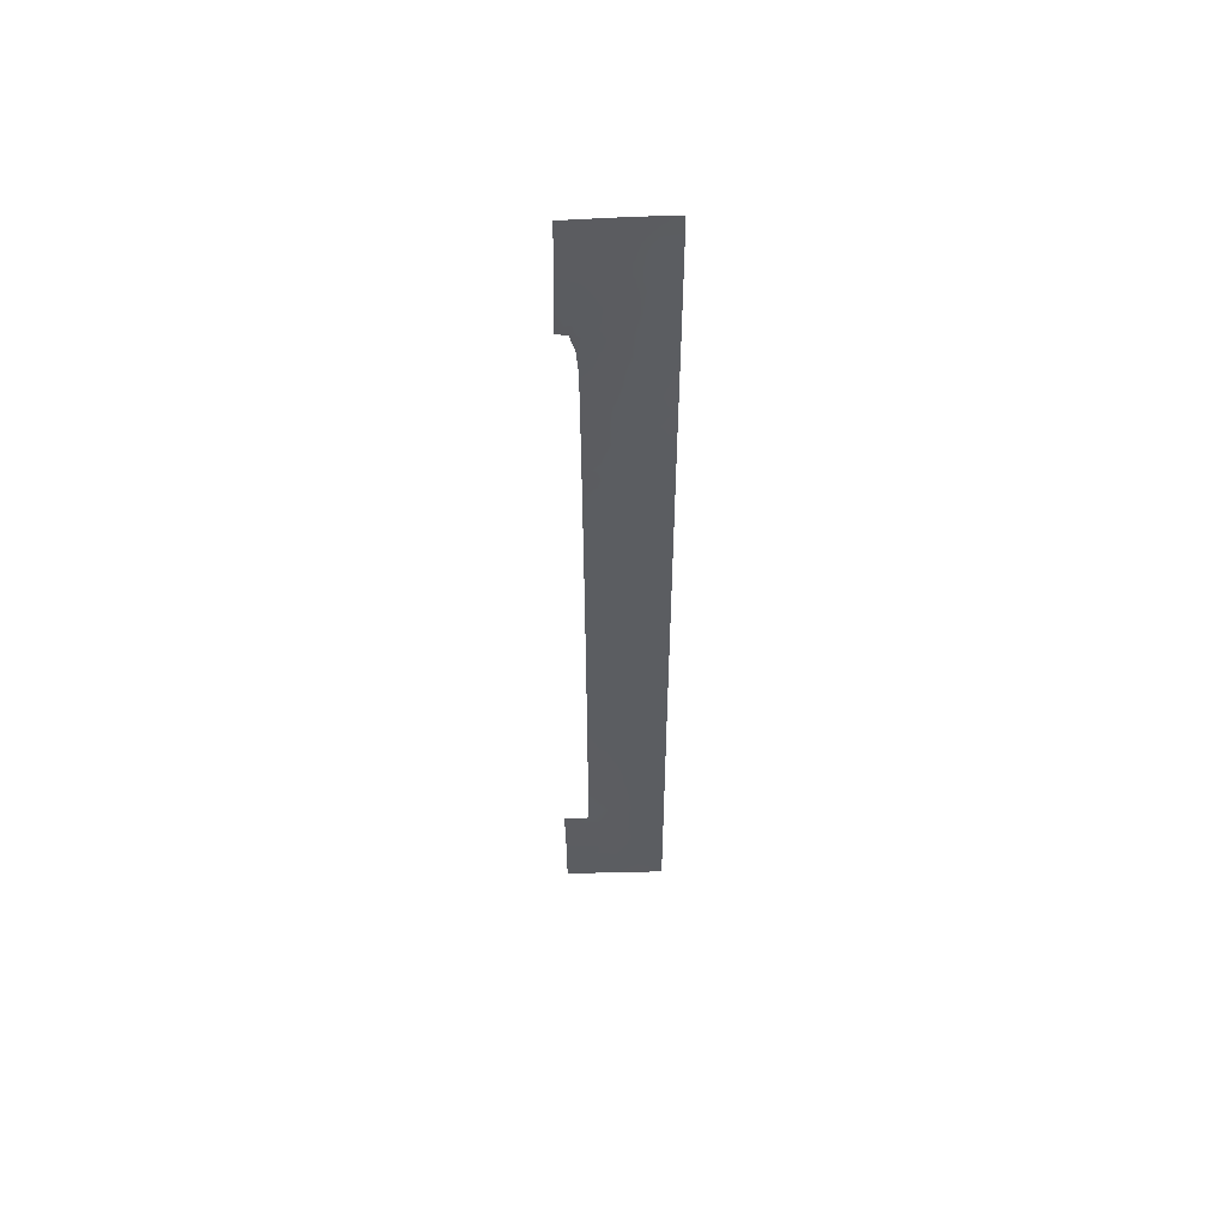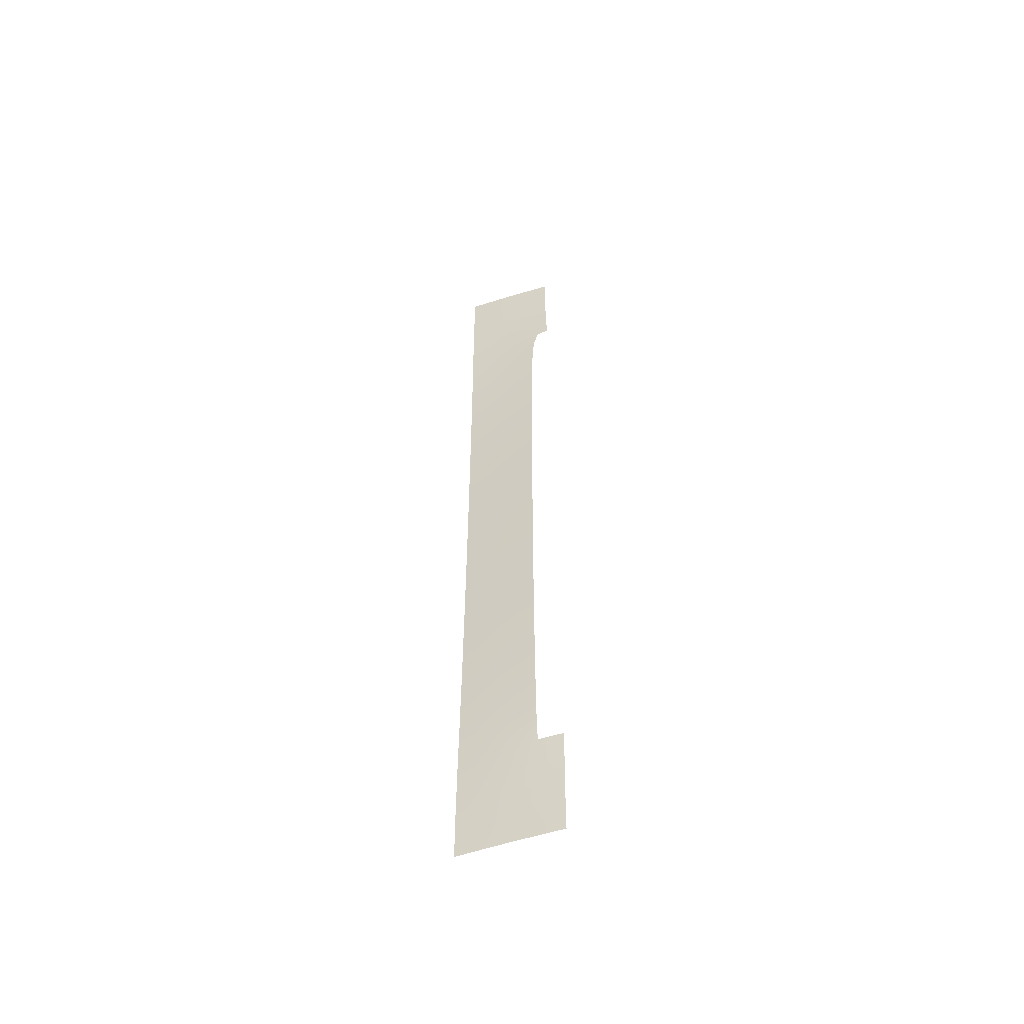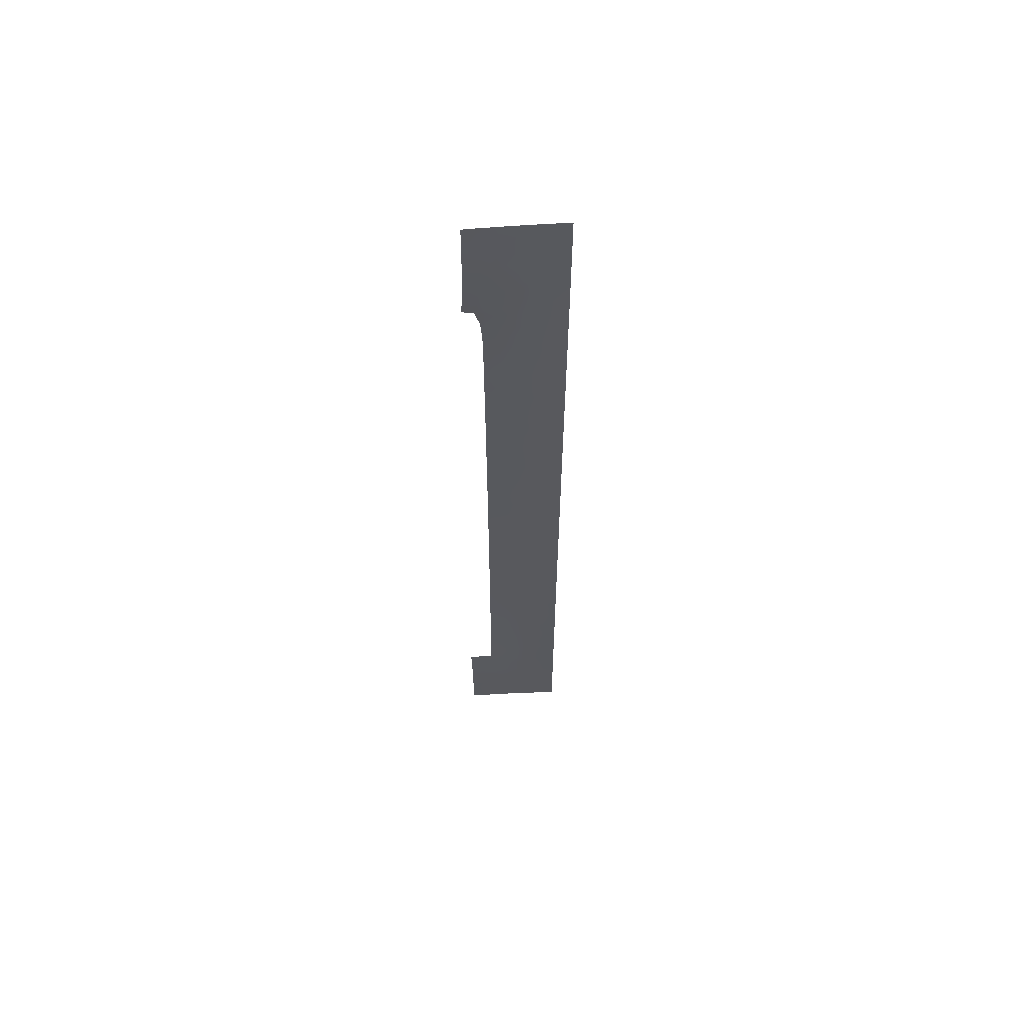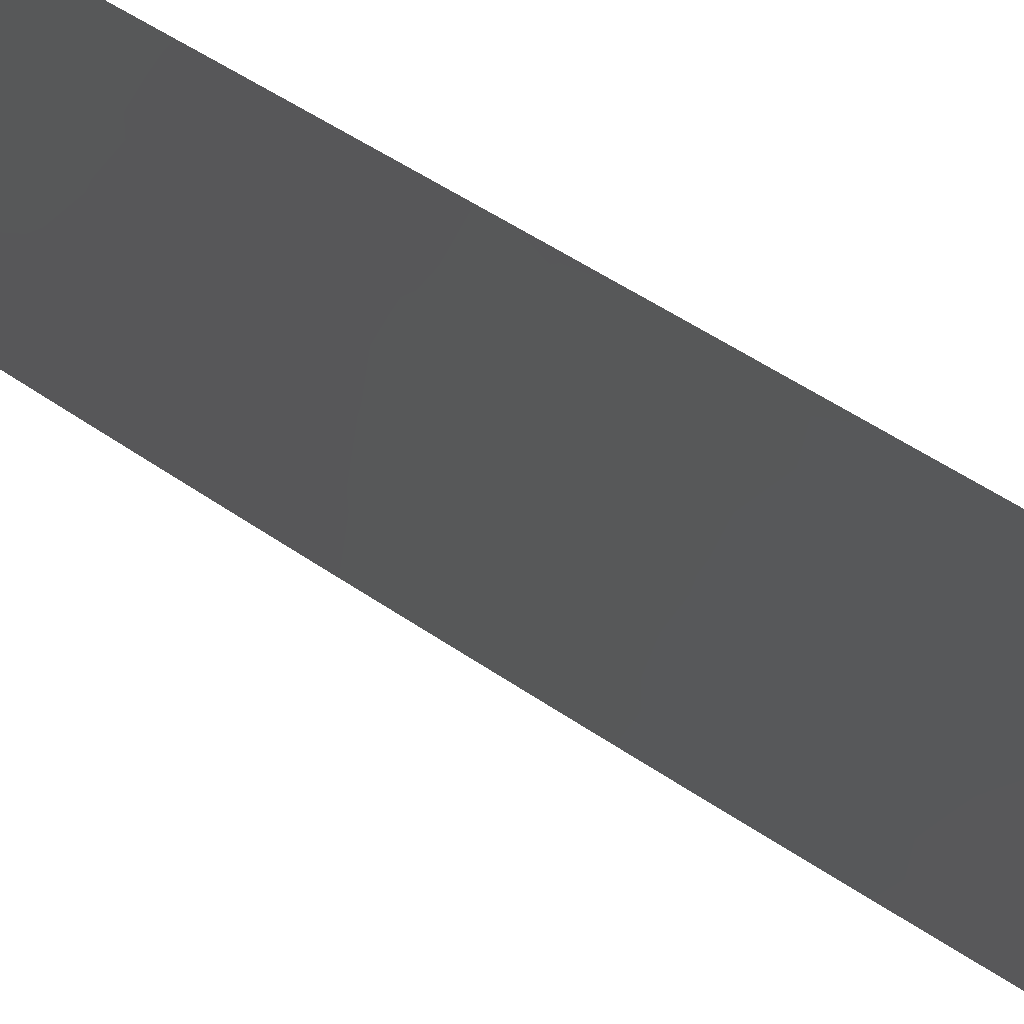
<metadata>
{"format":"obj","ext":"obj","renderer":"f3d","projection":"perspective","resolution":1024,"background":"white","views":[{"elev":53.9,"azim":-78.9,"up":"+Y"},{"elev":-53.9,"azim":122.8,"up":"+Y"},{"elev":59.9,"azim":-80.0,"up":"+Y"},{"elev":19.1,"azim":151.2,"up":"+Z"}]}
</metadata>
<code>
v -111.9 -50 98.84
v -111.7 -47.06 100
v -112 -7.201 100
v -112.9 19.11 94.59
v -114.4 40.13 90.28
v -112 48.21 100
v -112.7 6.848 95.48
v -113.2 -35.54 92
v -113.1 -34.73 92
v -113.3 -37.99 92
v -113.1 -38.87 93.08
v -114.5 44.75 90.41
v -114.4 42.72 90.37
v -112.8 27.3 95.64
v -112.6 -0.05366 95.92
v -111.7 -50 100
v -113.4 -42.88 92.16
v -114 -50 89.64
v -113.1 -32.87 92
v -112 -16.59 100
v -114 -46.58 89.64
v -112.7 -38.18 95.01
v -112.8 -40.3 94.42
v -111.9 -26.11 100
v -112.1 13.53 100
v -112.5 -12.7 96.17
v -114.5 50 90.44
v -114.5 46.95 90.41
v -112.1 -29.59 98.22
v -113.2 44.54 95.18
v -113.7 -41.9 90.91
v -113.8 35.54 91.81
v -112 44 100
v -113.2 16.09 92
v -112.5 -26.99 95.61
v -112.4 -39.92 96.55
v -114 -41.43 89.58
v -114 -43.26 89.61
v -111.7 -39.17 100
v -111.9 -42.11 98.86
v -112.7 -45.79 94.97
v -112.7 10.42 95.12
v -112.1 18.44 100
v -112.5 -9.434 96.51
v -112.8 15.98 95.13
v -113 -15.92 92
v -112.1 50 99.45
v -112.3 22.62 98.39
v -113 -18.07 92
v -112.4 -34.51 96.6
v -111.9 -21.47 100
v -112.5 -23.13 95.99
v -112 50 100
v -112.5 20.78 97.3
v -112.1 16.03 100
v -112.9 34.73 95.78
v -111.7 -44.97 100
v -112 -47.13 98.52
v -112.1 -5.237 100
v -112.9 -36.52 93.66
v -113.9 -39.22 89.52
v -111.8 -32.98 100
v -112.4 -50 96.59
v -113 -12.23 92
v -112.8 14.21 94.75
v -112 37.94 100
v -113.1 4.697 92
v -112.6 -18.67 95.13
v -112.7 12.44 95.46
v -112 46.05 100
v -112.4 -17.91 96.68
v -111.9 -23.86 100
v -111.8 -34.86 100
v -113.1 6.702 92
v -111.8 -36.78 100
v -113 -4.01 92
v -112 -9.714 100
v -113.9 -38 89.49
v -112 33.12 100
v -113 -27.29 92
v -114 37.5 91.32
v -113 -1.932 92
v -113.4 24.77 92
v -114.3 37.8 90.19
v -112.8 8.743 94.74
v -112.2 -24.62 97.93
v -112.2 11.39 98.91
v -112.8 -10.58 93.31
v -113 23.82 94.59
v -113.2 30.05 93.68
v -112.7 -14.96 94.33
v -112.9 -14.22 93.07
v -112.7 -12.52 94.13
v -112.5 -20.91 95.46
v -112.3 17.21 98.27
v -112.4 34.17 97.97
v -112.2 -1.465 98.98
v -113 -20.21 92
v -113.1 -48.75 93.54
v -112.4 44.72 98.29
v -113.2 12.09 92
v -112.7 25.19 95.96
v -112.7 2.955 94.59
v -112.3 18.99 98.28
v -112.1 -38.97 98.15
v -112.5 28.35 97.58
v -113.2 28.02 93.76
v -112.2 30.11 98.88
v -114 41.12 91.7
v -112.4 -1.742 97.35
v -111.9 -48.62 99.11
v -111.7 -48.86 100
v -113 -42.03 93.62
v -113.2 -50 93.13
v -113.7 -50 90.81
v -112 -18.98 100
v -114 -48.39 89.64
v -112.8 32.83 96.17
v -112.9 29.33 95.55
v -112.8 -28.57 93.87
v -112.4 12.85 97.75
v -114.5 48.77 90.42
v -114 45.8 91.94
v -113 -25.37 92
v -112.2 -35.67 97.77
v -112.3 -7.551 97.87
v -113.7 -43.71 90.74
v -111.7 -42.99 100
v -112.2 -18.29 98.39
v -113.1 40.78 95.48
v -112.5 -25.17 95.75
v -112.8 -26.23 93.82
v -112.9 47.47 96.43
v -112.7 -34.42 94.84
v -113.5 -44.63 91.86
v -113.6 50 93.82
v -113.6 48.72 93.64
v -113 -29.2 92
v -114.1 50 91.75
v -112.4 15.14 98.13
v -112 -11.75 100
v -112.5 50 97.8
v -112.7 -16.9 93.94
v -113 -34.61 93.07
v -112.3 -37.67 96.96
v -112.5 -36.14 95.8
v -112.1 5.685 100
v -113 -10.41 92
v -112.9 3.907 93.42
v -113.1 -47.19 93.31
v -112.1 24.53 100
v -113.1 38.99 95.32
v -112.3 36.59 98.42
v -112 -14.19 100
v -112.2 -22.66 98.27
v -113 50 95.89
v -113.1 -30.84 92
v -112.9 -30.78 93.06
v -112.8 -32.68 93.85
v -112.1 28.07 100
v -113.1 2.656 92
v -112.1 26.33 100
v -112.9 31.28 95.41
v -112.3 0.4448 97.94
v -113.2 46.07 94.98
v -112.1 -43.84 98.09
v -112.3 -21.5 97.01
v -112.9 -43.83 94.01
v -113.4 33.68 93.05
v -111.8 -30.99 100
v -114.1 44.07 91.79
v -113.8 42.6 92.57
v -112.8 43.68 96.52
v -112.3 40.81 98.57
v -112.5 2.544 96.53
v -112.1 10.1 100
v -112.3 9.36 98.45
v -112.7 -48.05 95.35
v -112.5 48.72 97.96
v -112.7 -19.95 93.96
v -112 30.28 100
v -112.9 7.68 93.42
v -112.3 -11.08 97.61
v -113 -8.486 92
v -113.6 33.26 91.97
v -112.1 7.879 100
v -112.4 7.153 97.68
v -111.7 -41.1 100
v -112 40.52 100
v -112.9 22.06 94.71
v -112.1 11.79 100
v -112.1 20.06 100
v -112.8 45.55 96.69
v -111.9 -28.52 100
v -112 42.27 100
v -113.6 -38 90.56
v -113.4 22.59 92
v -112.7 39.79 97.07
v -112.9 2.247 93.27
v -112 35.49 100
v -112.5 5.058 96.98
v -113 -5.971 92
v -113.6 30.87 92
v -113.5 -39.68 91.12
v -113.2 -40.88 92.49
v -112.6 -42.03 95.45
v -112.6 14.51 96.43
v -112.1 -1.269 100
v -112.8 -50 94.9
v -113.5 28.39 92
v -113.3 20.23 92
v -113 20.64 93.79
v -114 39.23 91.69
v -112.4 24.6 97.75
v -113.3 18.27 92
v -113.1 19.11 93.11
v -112.1 22.15 100
v -112.2 -27.58 97.88
v -112.6 -2.239 95.55
v -112.8 -0.8922 93.88
v -112 31.99 100
v -112.4 31.83 98.36
v -113.2 24.39 93.04
v -113.1 25.96 94.12
v -113.4 26.52 92
v -112.1 3.104 100
v -112.3 2.267 98.62
v -112.3 26.38 98.72
v -113.2 13.62 92
v -112.3 5.936 98.55
v -112.3 -46.14 97.09
v -114 -45.43 89.64
v -113.6 -46.23 91.18
v -113 15.1 93.47
v -112.1 -3.406 100
v -112.2 -3.604 98.62
v -113.5 36.82 93.15
v -112.6 18.87 96.54
v -112.4 -3.953 96.95
v -113.3 35.26 93.94
v -113.1 36.88 95.15
v -113.6 44.55 93.46
v -113.1 8.79 92
v -113 9.658 93.36
v -112.4 -19.7 96.92
v -112.3 38.8 98.56
v -112.7 37.79 97.01
v -113 0.411 92
v -112.7 41.76 96.76
v -113 -22.74 92
v -113 -14.23 92
v -112.4 -14.54 96.95
v -112.8 -3.024 93.73
v -112.8 -5.087 93.68
v -112.5 -6.027 95.88
v -113.5 40.53 93.51
v -113.2 10.91 92
v -113 11.5 93.49
v -112.6 -30.64 94.9
v -112.3 -5.747 98.33
v -112.5 -16.44 95.76
v -112.4 -43.96 96.28
v -113.3 42.66 94.63
v -112.5 8.924 96.52
v -112.7 22.84 96.34
v -112.8 -18.53 93.33
v -112.4 -32.59 96.17
v -112.6 26.39 97.15
v -112.4 42.76 98.33
v -113 17.35 93.62
v -112.8 17.71 95.37
v -112.5 10.86 97.15
v -112.8 20.72 95.56
v -112.1 0.8135 100
v -112.3 20.8 98.77
v -112.2 -20.47 98.48
v -112.8 1.216 94.36
v -112 -37.15 98.82
v -112.4 -28.95 96.17
v -112.8 -21.89 93.84
v -112.8 -7.153 93.85
v -113 13.15 93.46
v -112.2 -42.06 97.39
v -112.2 -14.86 98.62
v -112.2 -13.01 98.26
v -113.1 33.51 94.54
v -112.6 30.58 97.26
v -111.9 -45.35 98.96
v -112.1 -31.74 98.24
v -112.1 -33.73 98.18
v -112.3 -30.69 96.75
v -113.1 22.35 93.31
v -112.3 -16.37 97.78
v -112.9 5.751 93.54
v -112.6 -10.9 95.25
v -112.8 -24.16 93.86
v -112 -40.59 98.61
v -113.5 -48.43 91.74
v -113.3 47.81 94.86
v -113.6 46.71 93.47
v -112.7 35.94 96.91
v -113.5 38.35 93.41
v -112.7 -9.093 94.38
v -114.1 47.83 91.92
v -112.6 -4.306 95.32
v -112.7 4.541 95.19
v -112.2 -48.4 97.43
v -112.4 46.72 98.28
v -112.3 4.036 98.44
v -112.2 -8.956 98.9
v -112.6 16.74 96.72
v -113.4 32.1 93.25
v -112.2 -26.08 97.59
v -113.2 -45.74 92.79
v -112.5 -7.798 96.25
f 18 117 115
f 116 51 276
f 28 122 304
f 120 132 35
f 179 6 308
f 148 184 88
f 19 157 158
f 29 170 289
f 308 133 179
f 25 87 121
f 165 193 30
f 61 78 196
f 31 205 17
f 107 210 90
f 76 253 254
f 26 183 285
f 232 127 135
f 302 81 213
f 278 145 125
f 296 280 52
f 46 251 92
f 253 305 254
f 256 302 213
f 69 258 282
f 96 301 153
f 96 56 301
f 171 242 172
f 220 277 15
f 68 261 71
f 190 89 265
f 269 100 33
f 270 271 45
f 93 91 92
f 100 269 173
f 272 264 42
f 236 97 235
f 212 4 216
f 224 14 102
f 245 94 68
f 26 295 183
f 85 264 7
f 113 23 206
f 65 234 45
f 259 159 158
f 262 231 41
f 265 54 273
f 283 206 36
f 280 98 180
f 120 279 259
f 119 287 106
f 5 13 109
f 13 12 171
f 164 110 15
f 111 2 112
f 16 111 112
f 115 117 298
f 20 116 129
f 276 129 116
f 298 21 233
f 205 11 23
f 11 22 23
f 25 121 140
f 27 139 122
f 124 250 296
f 132 124 296
f 50 125 146
f 128 57 288
f 166 128 288
f 43 55 95
f 113 168 17
f 314 135 168
f 168 135 17
f 136 156 137
f 53 6 47
f 120 80 132
f 80 120 138
f 139 136 137
f 55 25 140
f 141 154 285
f 179 47 6
f 57 2 288
f 32 240 169
f 260 236 59
f 8 144 60
f 290 73 125
f 145 278 105
f 134 50 146
f 144 134 60
f 60 134 146
f 1 63 307
f 63 178 307
f 147 226 309
f 64 148 88
f 146 22 60
f 270 34 215
f 294 7 306
f 209 99 178
f 151 48 214
f 48 151 217
f 246 66 153
f 154 20 284
f 51 72 155
f 156 142 179
f 144 9 19
f 19 159 144
f 158 157 138
f 22 146 145
f 160 162 228
f 304 139 137
f 156 299 137
f 137 300 304
f 161 67 149
f 199 161 149
f 162 151 228
f 274 164 227
f 12 28 123
f 225 107 224
f 107 14 224
f 275 48 217
f 86 155 72
f 67 74 294
f 70 33 100
f 41 168 262
f 170 62 289
f 171 172 13
f 241 56 240
f 23 22 36
f 195 189 174
f 176 186 177
f 87 176 177
f 63 209 178
f 133 156 179
f 201 309 175
f 181 160 108
f 182 74 243
f 184 202 281
f 185 32 169
f 183 310 77
f 186 147 230
f 39 188 297
f 188 128 40
f 207 69 65
f 86 52 155
f 173 263 30
f 189 66 246
f 159 267 134
f 301 247 153
f 241 247 301
f 212 211 292
f 25 191 87
f 191 176 87
f 192 43 104
f 165 133 193
f 30 193 173
f 22 11 60
f 72 24 86
f 194 170 29
f 33 195 269
f 269 195 174
f 38 31 127
f 31 38 37
f 50 290 125
f 196 204 61
f 196 10 204
f 197 83 223
f 10 8 60
f 247 152 198
f 274 97 164
f 277 199 103
f 200 79 96
f 174 198 249
f 59 3 260
f 56 241 301
f 202 76 254
f 2 111 58
f 66 200 153
f 40 128 166
f 203 185 312
f 90 203 312
f 127 17 135
f 127 31 17
f 111 307 58
f 307 231 58
f 204 205 31
f 205 113 17
f 262 168 206
f 207 121 69
f 73 75 278
f 208 235 97
f 41 150 314
f 158 138 120
f 209 114 99
f 233 314 150
f 211 197 292
f 215 211 216
f 217 192 275
f 76 82 253
f 82 220 253
f 227 164 175
f 129 293 20
f 219 239 305
f 219 15 110
f 171 12 123
f 220 82 248
f 15 219 220
f 121 207 140
f 79 221 222
f 221 181 108
f 223 83 225
f 223 225 224
f 225 210 107
f 226 274 227
f 214 265 102
f 182 7 294
f 44 295 303
f 229 34 234
f 288 58 231
f 288 231 166
f 21 232 233
f 232 38 127
f 314 233 135
f 132 80 124
f 235 59 236
f 95 311 238
f 32 237 240
f 54 238 273
f 273 238 4
f 32 81 237
f 255 239 260
f 125 145 146
f 85 7 182
f 242 30 263
f 243 257 244
f 85 182 244
f 244 182 243
f 37 204 31
f 71 129 245
f 245 129 276
f 158 120 259
f 228 151 214
f 189 246 174
f 130 198 152
f 248 199 277
f 199 248 161
f 248 277 220
f 237 302 241
f 198 130 249
f 249 269 174
f 89 102 265
f 250 98 280
f 296 250 280
f 251 64 92
f 287 118 222
f 152 247 241
f 49 46 143
f 91 261 143
f 219 305 253
f 93 26 91
f 239 255 305
f 94 180 68
f 175 15 277
f 152 256 130
f 109 256 213
f 153 247 246
f 257 101 258
f 69 42 258
f 253 220 219
f 194 29 218
f 200 96 153
f 96 222 118
f 131 35 132
f 35 131 313
f 126 260 3
f 96 118 56
f 173 249 263
f 249 130 263
f 214 48 265
f 219 110 239
f 109 13 172
f 172 242 263
f 97 236 110
f 110 236 239
f 130 256 263
f 256 109 172
f 36 145 105
f 180 98 266
f 180 266 68
f 167 245 276
f 267 289 290
f 267 290 50
f 98 49 266
f 68 266 143
f 50 134 267
f 106 228 268
f 214 102 268
f 214 268 228
f 270 215 216
f 270 216 4
f 204 37 61
f 97 110 164
f 15 175 164
f 149 103 199
f 270 45 234
f 270 234 34
f 46 92 91
f 26 252 91
f 255 254 305
f 283 166 262
f 173 269 249
f 69 121 272
f 121 87 272
f 69 272 42
f 272 177 264
f 42 264 85
f 201 306 7
f 211 212 216
f 273 212 190
f 89 224 102
f 71 245 68
f 245 167 94
f 52 94 167
f 22 145 36
f 274 208 97
f 193 100 173
f 99 150 178
f 150 41 178
f 224 89 223
f 183 295 44
f 88 295 93
f 101 282 258
f 282 101 229
f 174 246 198
f 246 247 198
f 194 218 24
f 260 239 236
f 7 264 187
f 41 314 168
f 149 306 103
f 155 52 167
f 202 254 281
f 168 113 206
f 207 65 45
f 192 104 275
f 259 267 159
f 95 140 311
f 262 166 231
f 4 212 273
f 106 268 14
f 268 102 14
f 4 271 270
f 104 238 54
f 205 23 113
f 155 167 276
f 190 265 273
f 265 48 54
f 294 306 149
f 277 103 175
f 281 315 303
f 184 303 88
f 175 103 306
f 39 105 278
f 39 278 75
f 238 271 4
f 279 35 218
f 52 280 94
f 280 180 94
f 257 258 244
f 244 258 42
f 281 255 315
f 303 315 44
f 48 275 54
f 104 54 275
f 272 87 177
f 204 10 11
f 237 241 240
f 282 65 69
f 105 297 36
f 283 262 206
f 36 206 23
f 281 254 255
f 165 30 242
f 123 242 171
f 221 108 222
f 91 252 261
f 252 293 261
f 19 158 159
f 213 5 109
f 169 240 286
f 286 240 56
f 252 284 293
f 284 20 293
f 159 134 144
f 286 163 312
f 312 169 286
f 286 56 118
f 163 119 90
f 119 106 14
f 26 285 252
f 14 107 119
f 120 35 279
f 259 279 291
f 119 163 287
f 106 287 108
f 118 287 163
f 96 79 222
f 1 111 16
f 144 8 9
f 160 228 106
f 259 291 267
f 108 160 106
f 179 142 47
f 290 289 62
f 64 93 92
f 90 210 203
f 213 84 5
f 267 291 289
f 289 291 29
f 74 182 294
f 292 197 223
f 308 6 70
f 139 304 122
f 89 292 223
f 73 290 62
f 190 292 89
f 84 213 81
f 93 64 88
f 119 107 90
f 276 51 155
f 284 285 154
f 278 125 73
f 40 283 297
f 212 292 190
f 39 297 105
f 204 11 205
f 293 129 71
f 261 293 71
f 26 93 295
f 303 295 88
f 67 294 149
f 188 40 297
f 42 85 244
f 297 283 36
f 193 308 100
f 133 308 193
f 288 2 58
f 282 234 65
f 282 229 234
f 143 266 49
f 111 1 307
f 40 166 283
f 263 256 172
f 298 150 99
f 133 165 299
f 300 299 165
f 302 237 81
f 279 218 29
f 300 242 123
f 156 133 299
f 307 178 231
f 231 178 41
f 299 300 137
f 11 10 60
f 302 152 241
f 152 302 256
f 281 303 184
f 291 279 29
f 300 165 242
f 252 285 284
f 131 296 52
f 298 233 150
f 123 304 300
f 183 141 285
f 28 304 123
f 35 313 218
f 187 264 177
f 187 177 186
f 131 86 313
f 86 131 52
f 175 306 201
f 308 70 100
f 309 226 227
f 55 140 95
f 309 227 175
f 147 309 230
f 230 309 201
f 132 296 131
f 230 187 186
f 43 95 104
f 187 230 201
f 187 201 7
f 44 310 183
f 183 77 141
f 45 271 311
f 95 238 104
f 238 311 271
f 126 310 44
f 207 311 140
f 311 207 45
f 24 218 313
f 24 313 86
f 312 163 90
f 115 298 114
f 163 286 118
f 298 99 114
f 117 21 298
f 312 185 169
f 68 143 261
f 222 108 287
f 233 232 135
f 315 255 126
f 315 126 44
f 126 255 260
f 46 91 143
f 310 126 3
f 310 3 77

</code>
